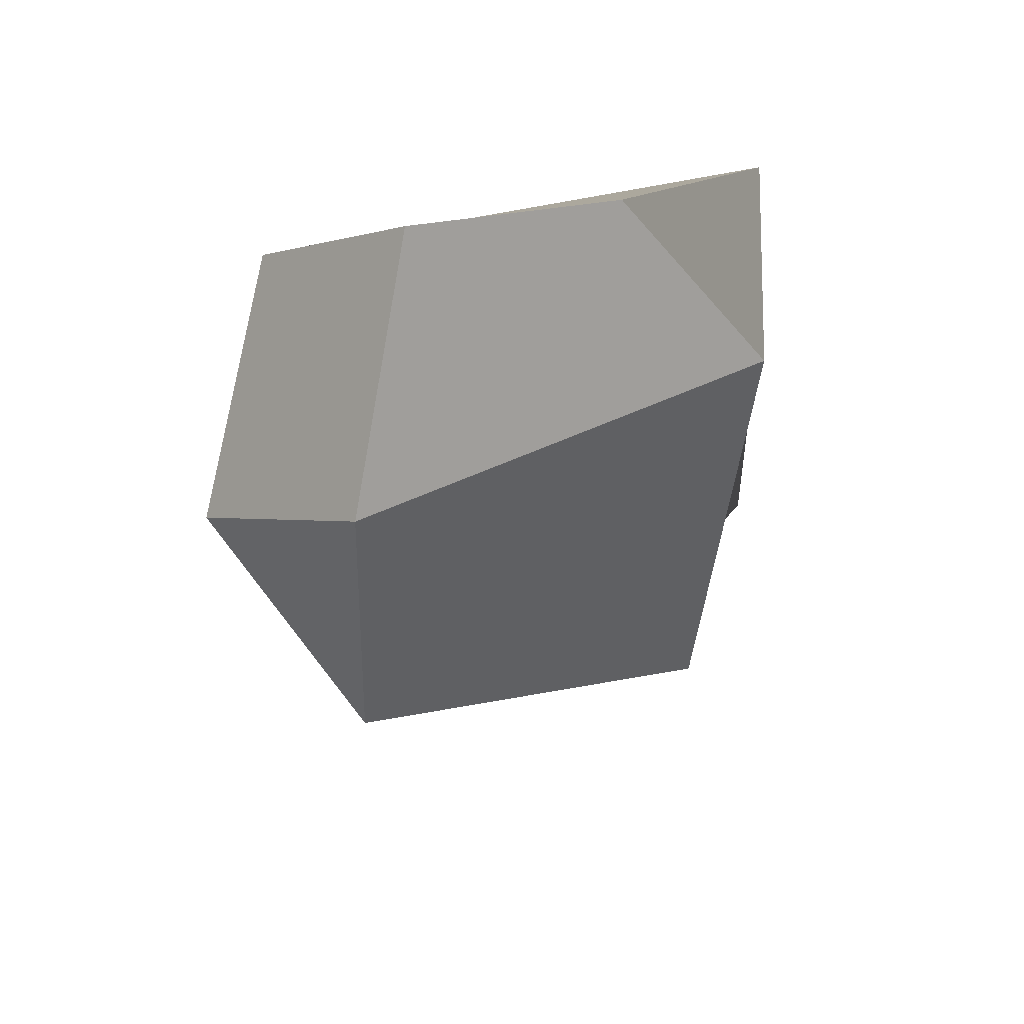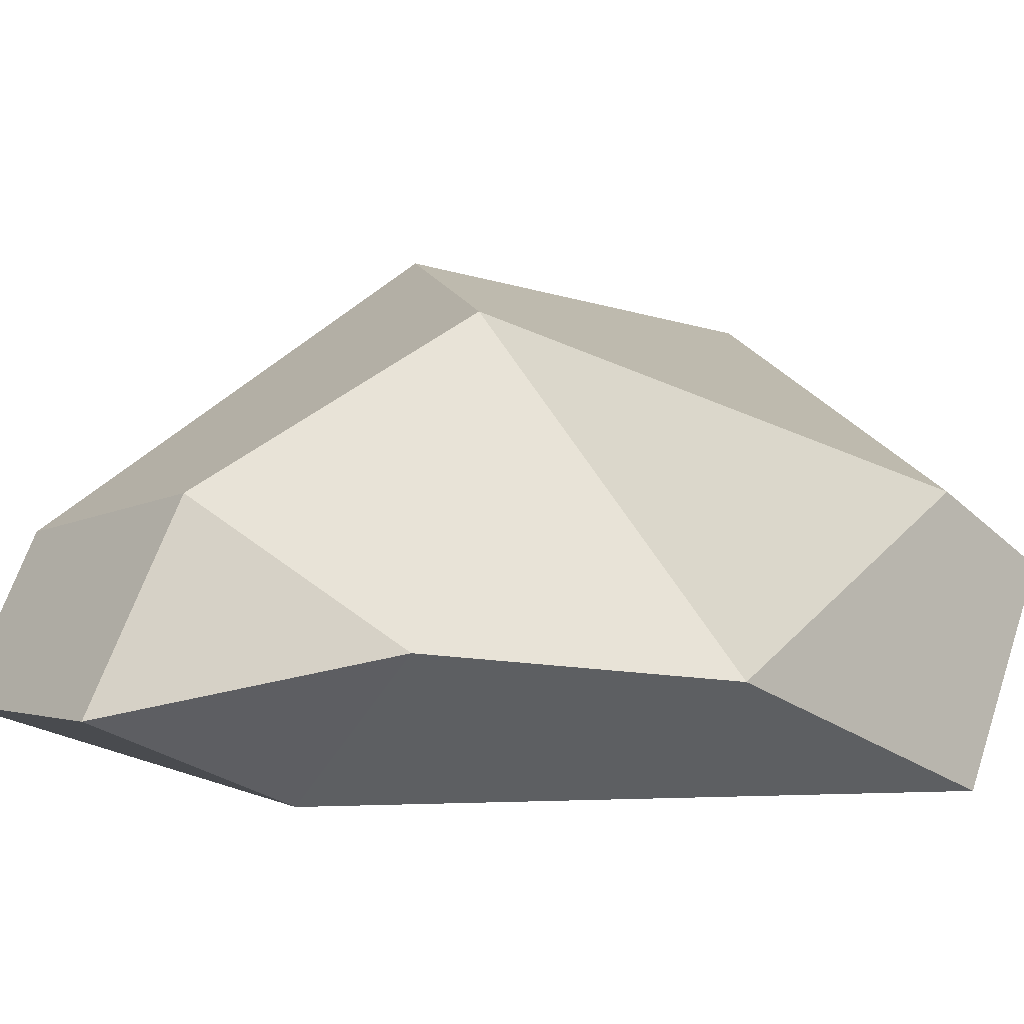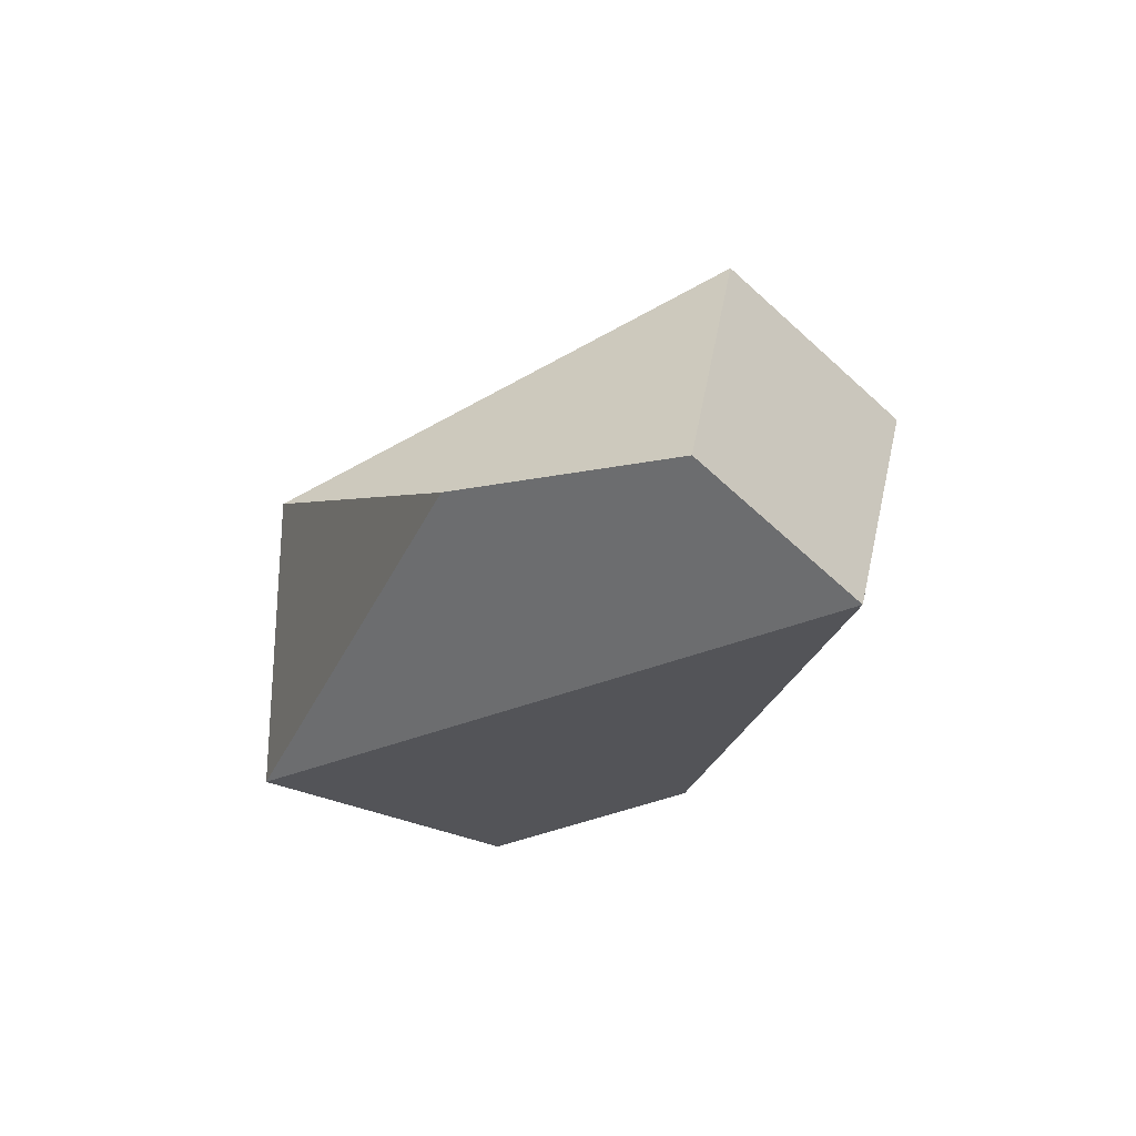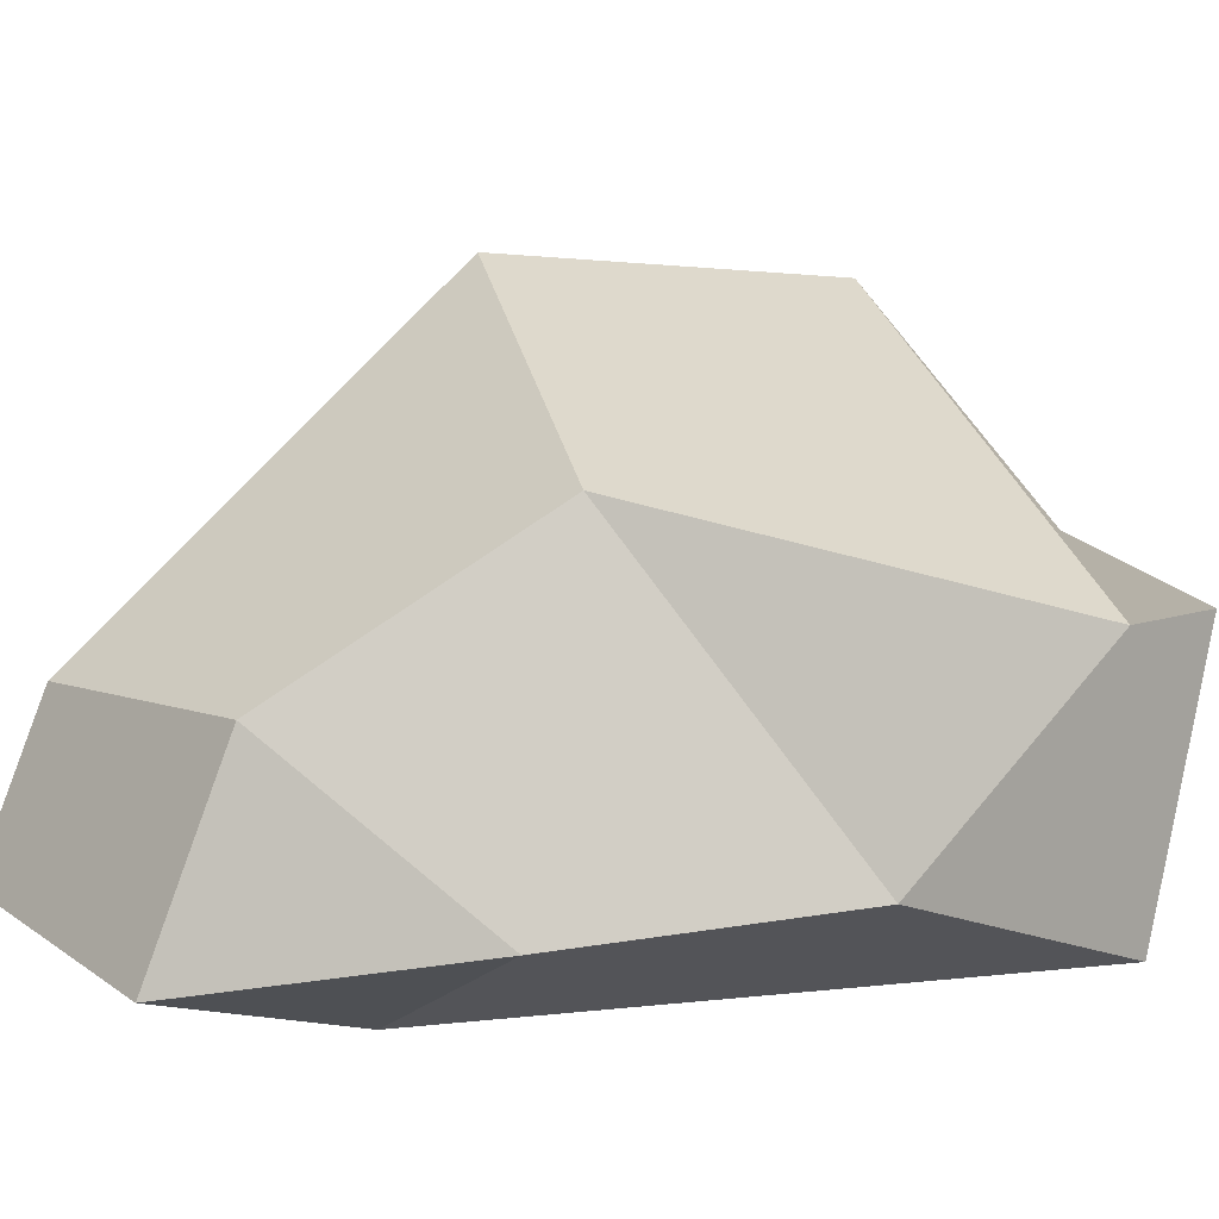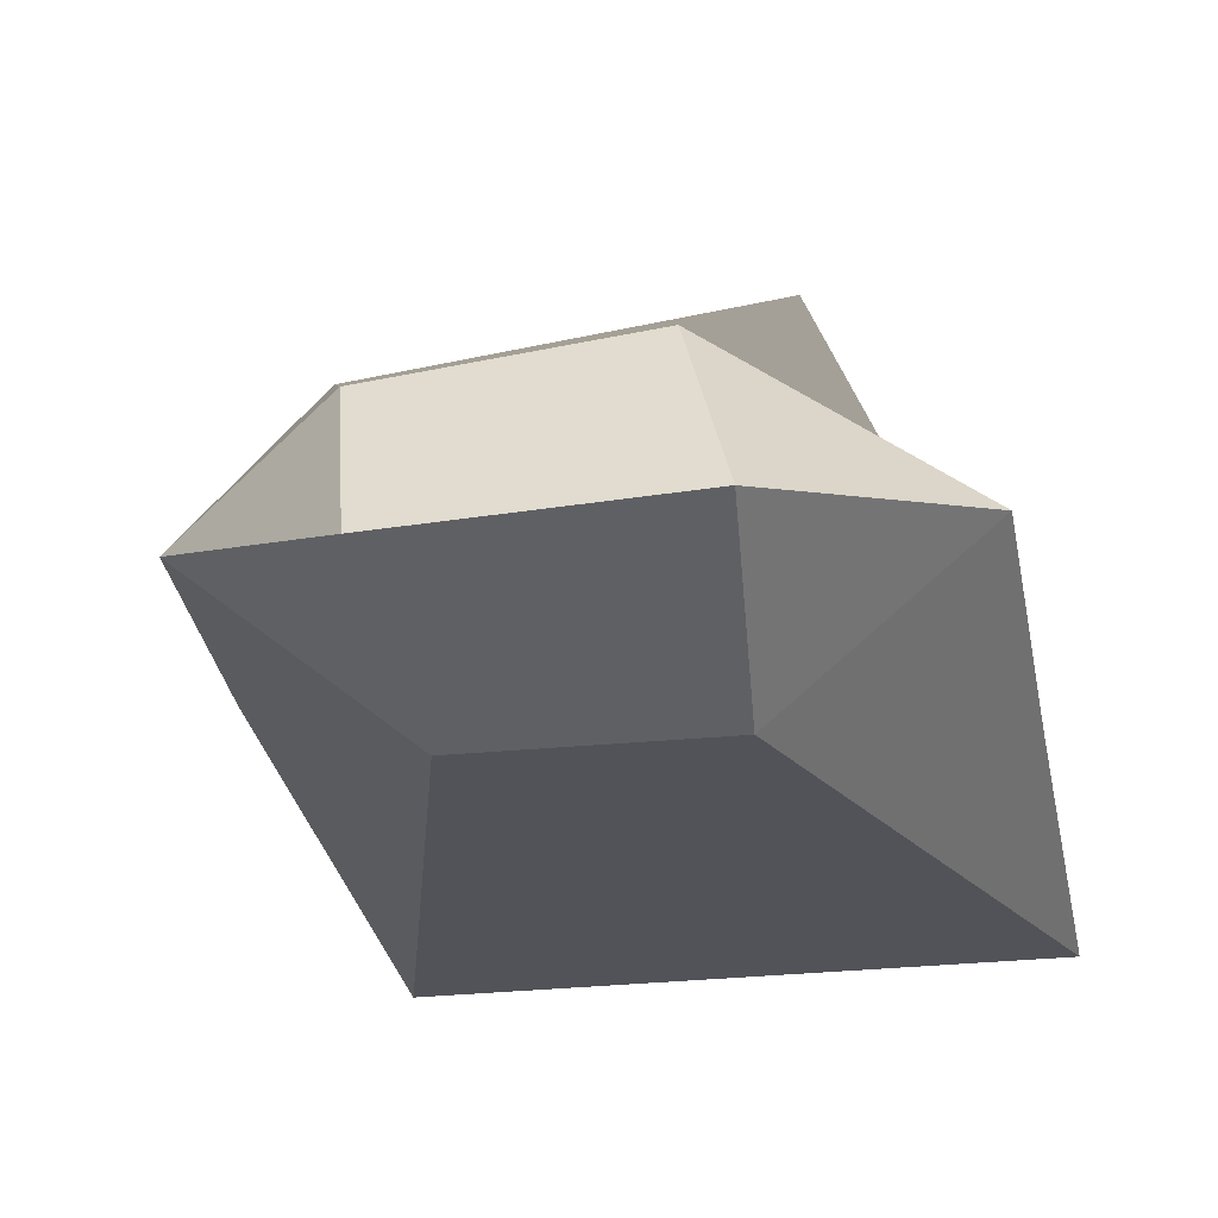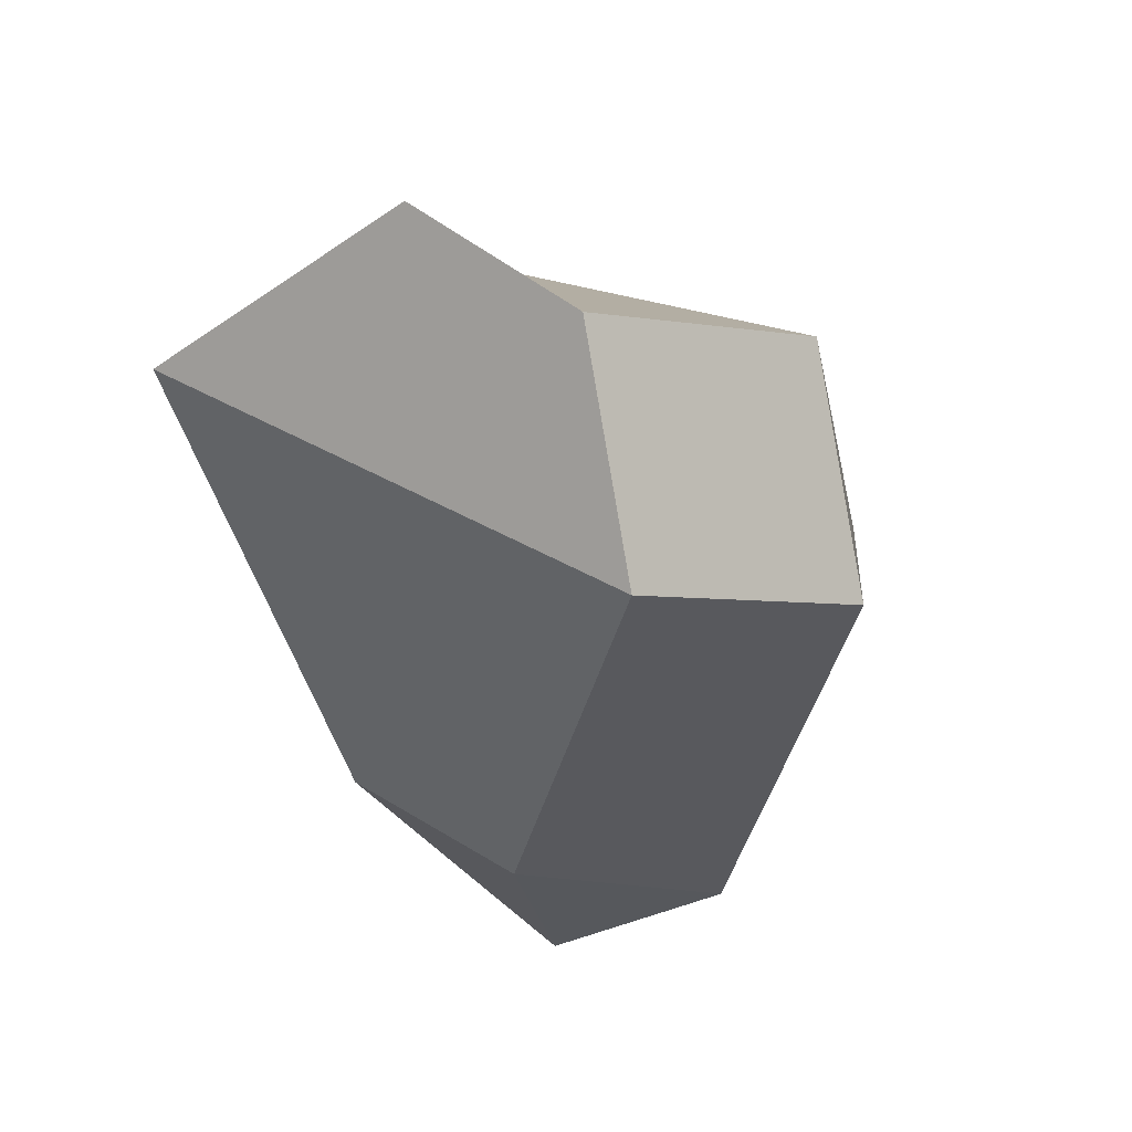
<metadata>
{"format":"obj","ext":"obj","renderer":"f3d","projection":"perspective","resolution":1024,"background":"white","views":[{"elev":64.0,"azim":165.2,"up":"+Z"},{"elev":9.1,"azim":-116.3,"up":"+Y"},{"elev":71.3,"azim":-15.4,"up":"+Z"},{"elev":28.6,"azim":-119.1,"up":"+Y"},{"elev":-22.6,"azim":-171.0,"up":"+Y"},{"elev":50.6,"azim":35.3,"up":"+Z"}]}
</metadata>
<code>
g default
v -0.3286 -0.01087 0.4315
v -0.08172 0.1582 0.6881
v 0.4663 0.2443 0.3177
v 0.1657 0.1302 0.6886
v 0.3234 -0.006359 0.4874
v -0.2397 0.2787 0.4543
v 0.2959 0.3932 0.5144
v -0.05097 0.3024 -0.297
v -0.1077 0.1035 -0.4211
v 0.1721 0.06604 -0.4636
v 0.2009 0.2324 -0.3695
v 0.3734 0.1524 -0.2526
v -0.2994 0.1817 -0.1709
v -0.09484 -0.007803 -0.2041
v 0.1614 -0.006567 -0.1932
v 0.3314 0.4864 0.1194
v -0.3102 0.1225 0.1761
v -0.1215 0.4712 -0.01719
g pCube1
f 14 1 17 13
f 2 1 5 4
f 3 5 15 12
f 3 7 4 5
f 6 2 4 7
f 16 12 11
f 8 9 13
f 9 8 11 10
f 14 9 10 15
f 16 18 6 7
f 5 1 14 15
f 3 16 7
f 10 11 12
f 13 9 14
f 15 10 12
f 8 13 17 18
f 16 11 8 18
f 1 2 6 17
f 12 16 3
f 17 6 18

</code>
